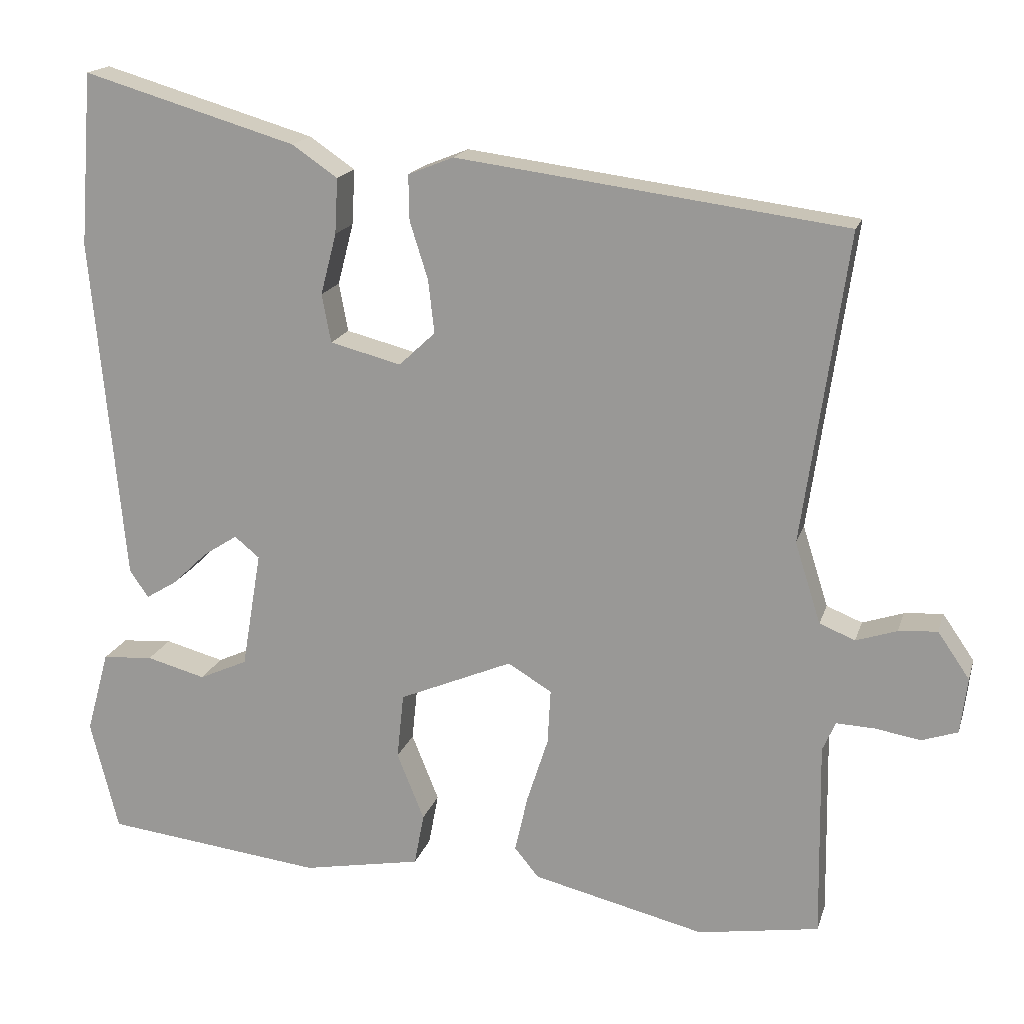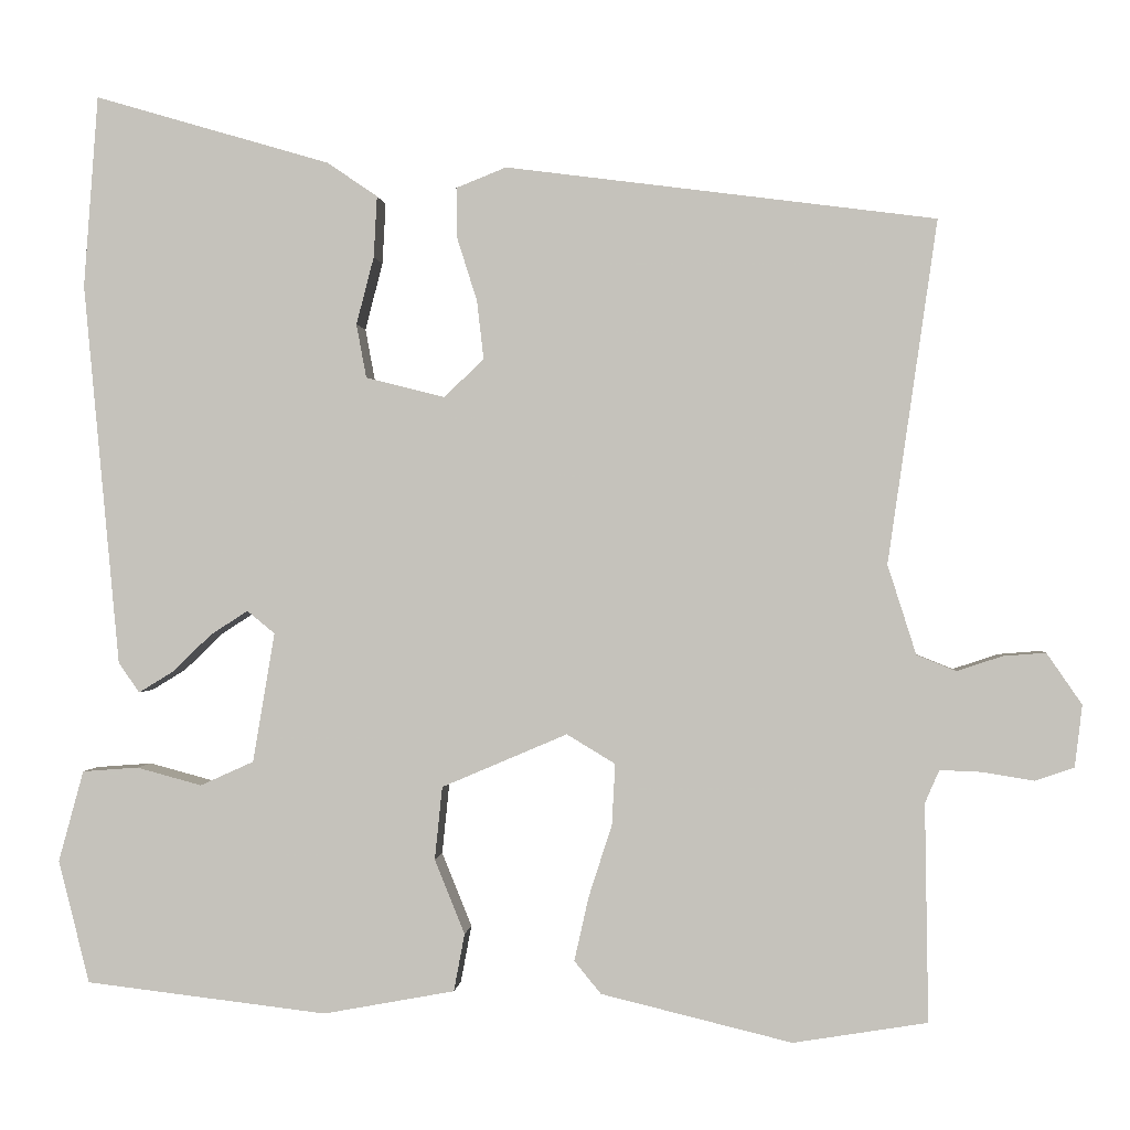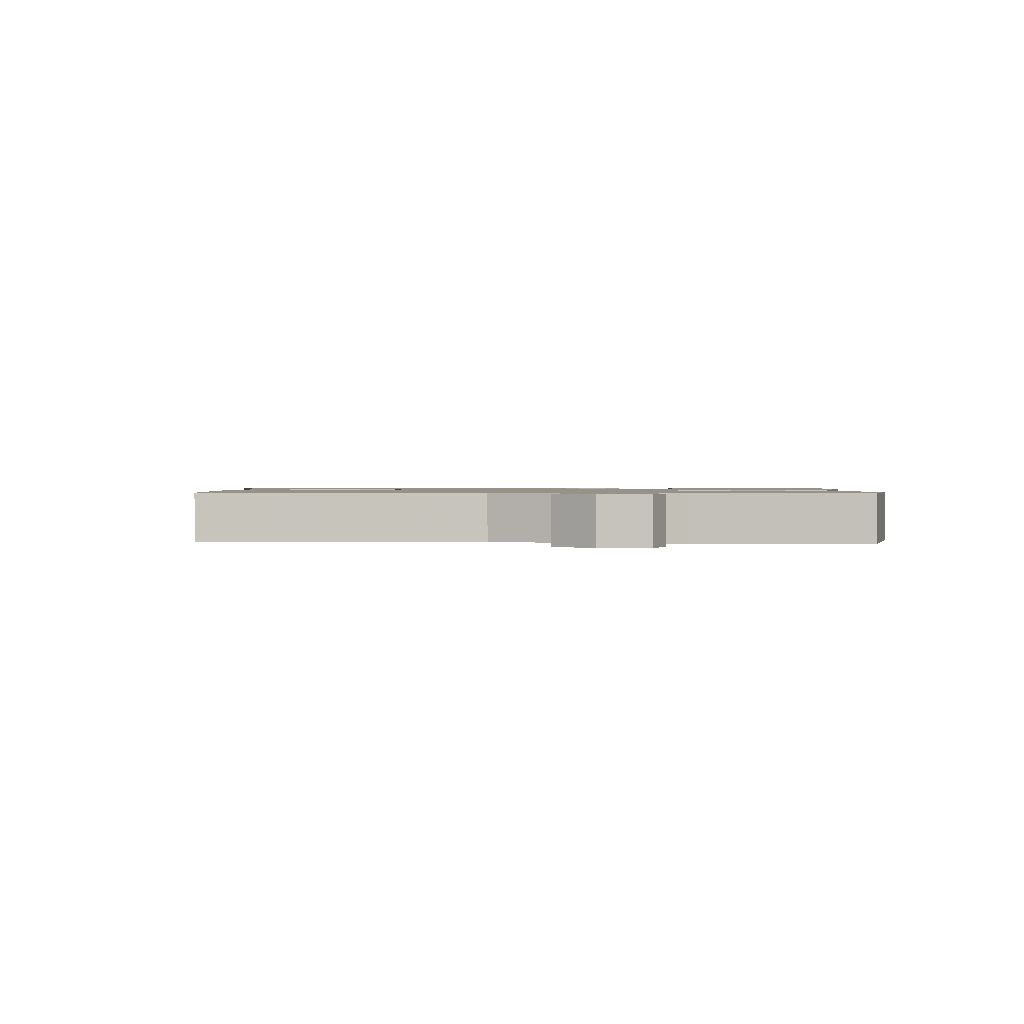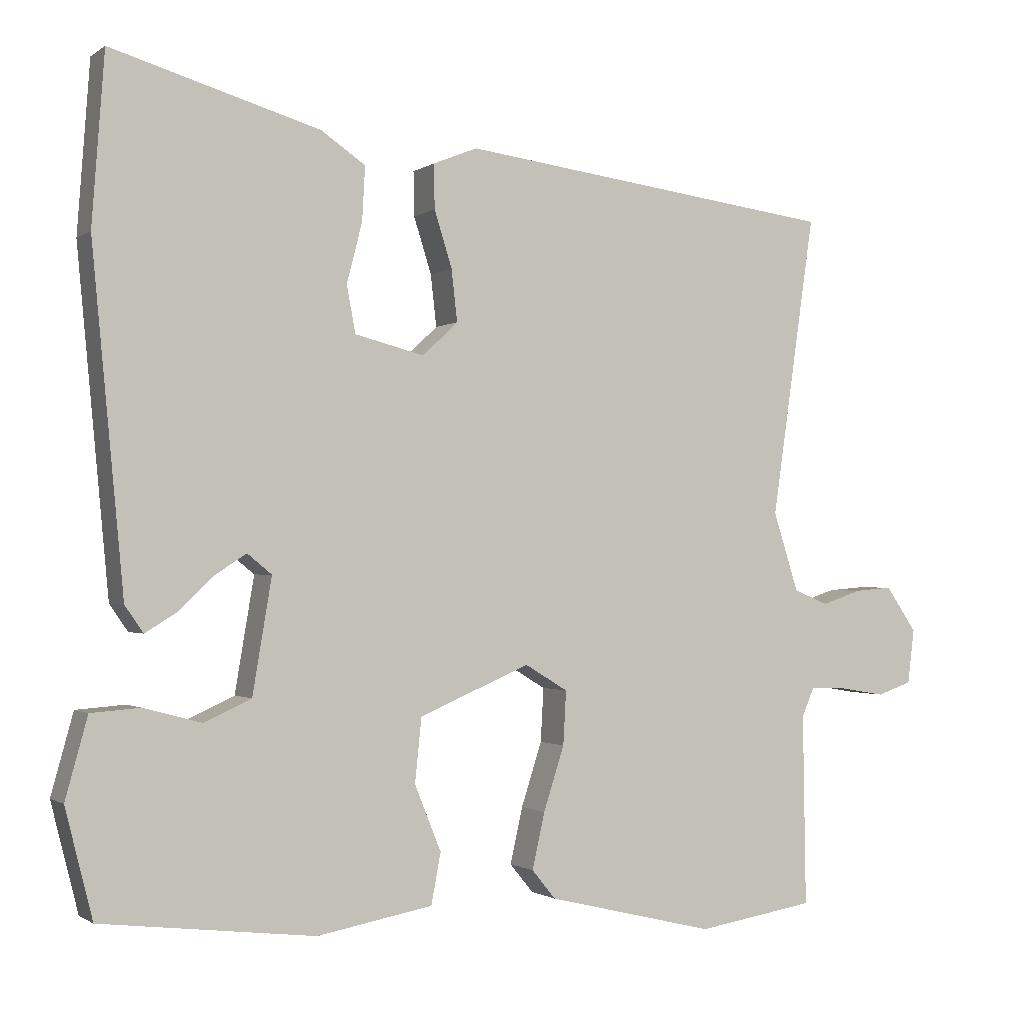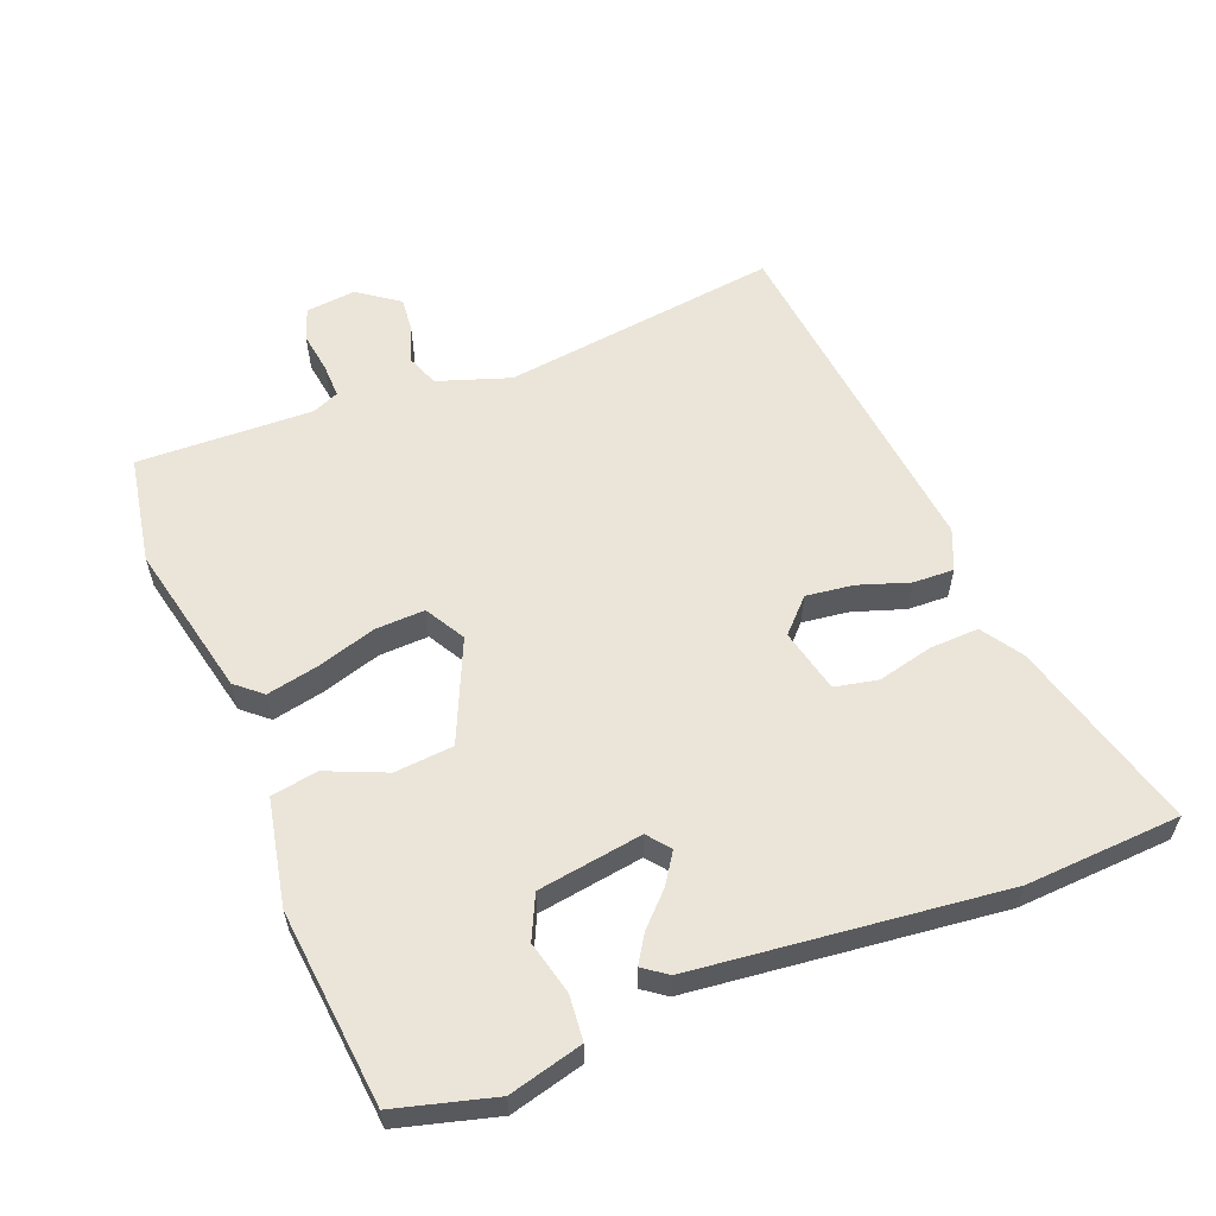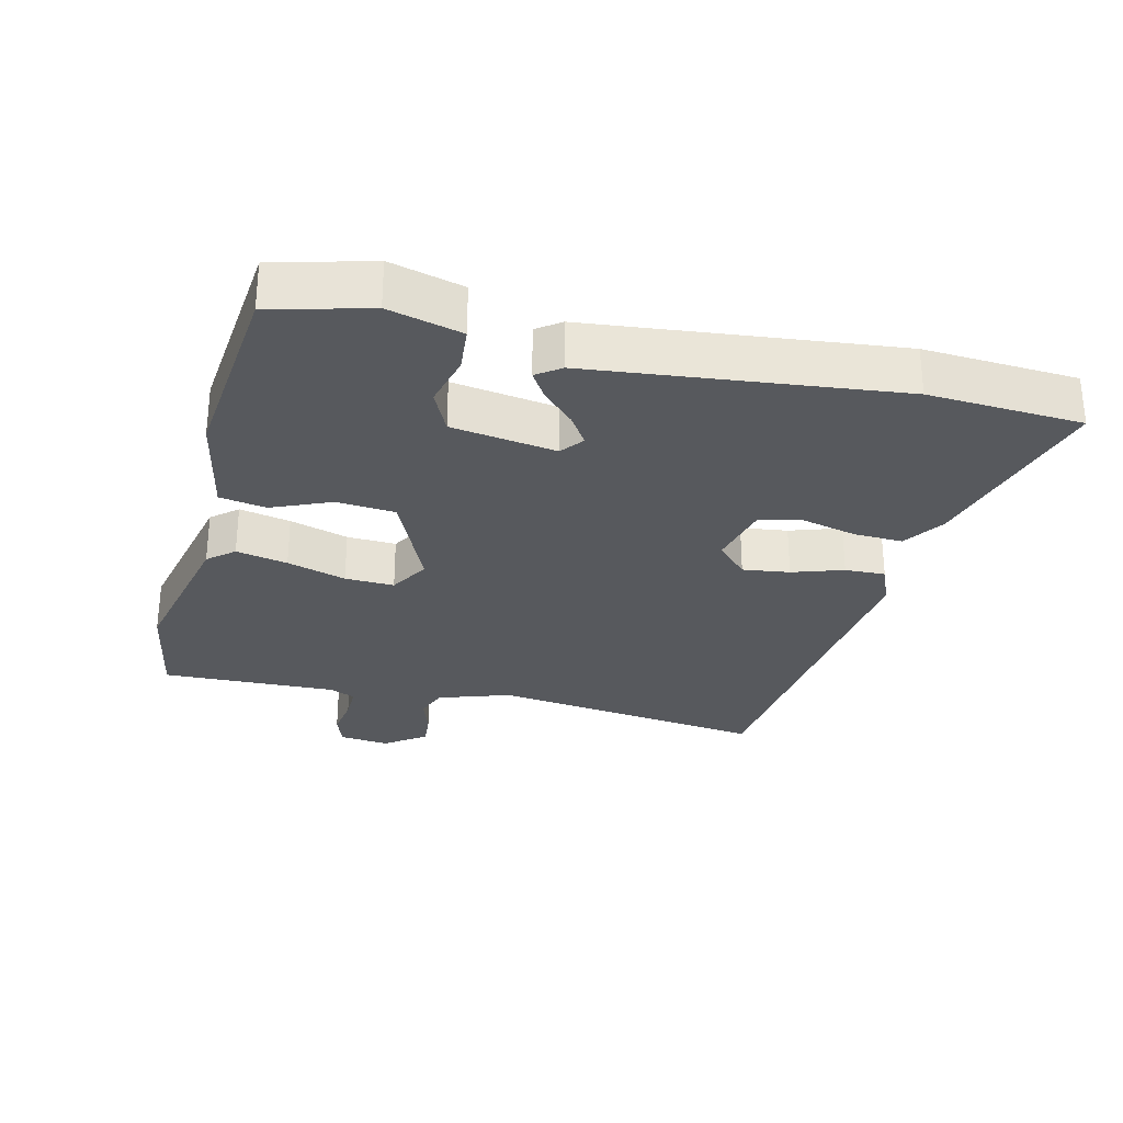
<metadata>
{"format":"obj","ext":"obj","renderer":"f3d","projection":"perspective","resolution":1024,"background":"white","views":[{"elev":17.3,"azim":14.9,"up":"+Z"},{"elev":0.0,"azim":4.7,"up":"+Z"},{"elev":1.1,"azim":95.1,"up":"+Y"},{"elev":-1.1,"azim":-24.7,"up":"+Z"},{"elev":58.9,"azim":-110.6,"up":"+Y"},{"elev":-29.4,"azim":-102.8,"up":"+Y"}]}
</metadata>
<code>
v 0.519 0.07 0.452
v 0.46 0.07 0.043
v 0.494 0.07 -0.064
v 0.541 0.07 -0.083
v 0.595 0.07 -0.065
v 0.646 0.07 -0.061
v 0.688 0.07 -0.122
v 0.679 0.07 -0.196
v 0.632 0.07 -0.212
v 0.571 0.07 -0.202
v 0.521 0.07 -0.2
v 0.504 0.07 -0.239
v 0.508 0.07 -0.499
v 0.348 0.07 -0.525
v 0.12 0.07 -0.47
v 0.088 0.07 -0.431
v 0.105 0.07 -0.355
v 0.133 0.07 -0.268
v 0.137 0.07 -0.195
v 0.079 0.07 -0.16
v -0.071 0.07 -0.224
v -0.08 0.07 -0.311
v -0.044 0.07 -0.4
v -0.057 0.07 -0.469
v -0.214 0.07 -0.498
v -0.503 0.07 -0.464
v -0.54 0.07 -0.317
v -0.51 0.07 -0.208
v -0.443 0.07 -0.203
v -0.365 0.07 -0.224
v -0.301 0.07 -0.195
v -0.275 0.07 -0.04
v -0.308 0.07 -0.013
v -0.353 0.07 -0.042
v -0.4 0.07 -0.087
v -0.441 0.07 -0.112
v -0.466 0.07 -0.076
v -0.509 0.07 0.381
v -0.492 0.07 0.61
v -0.21 0.07 0.527
v -0.15 0.07 0.486
v -0.154 0.07 0.413
v -0.175 0.07 0.332
v -0.163 0.07 0.268
v -0.069 0.07 0.244
v -0.021 0.07 0.289
v -0.029 0.07 0.359
v -0.053 0.07 0.435
v -0.054 0.07 0.495
v 0.006 0.07 0.519
v 0.519 0 0.452
v 0.46 0 0.043
v 0.494 0 -0.064
v 0.541 0 -0.083
v 0.595 0 -0.065
v 0.646 0 -0.061
v 0.688 0 -0.122
v 0.679 0 -0.196
v 0.632 0 -0.212
v 0.571 0 -0.202
v 0.521 0 -0.2
v 0.504 0 -0.239
v 0.508 0 -0.499
v 0.348 0 -0.525
v 0.12 0 -0.47
v 0.088 0 -0.431
v 0.105 0 -0.355
v 0.133 0 -0.268
v 0.137 0 -0.195
v 0.079 0 -0.16
v -0.071 0 -0.224
v -0.08 0 -0.311
v -0.044 0 -0.4
v -0.057 0 -0.469
v -0.214 0 -0.498
v -0.503 0 -0.464
v -0.54 0 -0.317
v -0.51 0 -0.208
v -0.443 0 -0.203
v -0.365 0 -0.224
v -0.301 0 -0.195
v -0.275 0 -0.04
v -0.308 0 -0.013
v -0.353 0 -0.042
v -0.4 0 -0.087
v -0.441 0 -0.112
v -0.466 0 -0.076
v -0.509 0 0.381
v -0.492 0 0.61
v -0.21 0 0.527
v -0.15 0 0.486
v -0.154 0 0.413
v -0.175 0 0.332
v -0.163 0 0.268
v -0.069 0 0.244
v -0.021 0 0.289
v -0.029 0 0.359
v -0.053 0 0.435
v -0.054 0 0.495
v 0.006 0 0.519
f 50 1 2
f 49 50 2
f 48 49 2
f 47 48 2
f 46 47 2 3
f 45 46 3
f 44 45 3
f 41 42 43
f 40 41 43
f 39 40 43
f 38 39 43
f 37 38 43
f 36 37 43
f 35 36 43
f 34 35 43
f 33 34 43 44
f 32 33 44 3
f 28 29 30
f 27 28 30
f 26 27 30
f 25 26 30
f 24 25 30
f 23 24 30
f 22 23 30
f 21 22 30 31
f 20 21 31 32
f 16 17 18
f 15 16 18
f 14 15 18
f 13 14 18
f 12 13 18
f 11 12 18 19
f 8 9 10
f 7 8 10
f 6 7 10
f 5 6 10
f 4 5 10
f 4 10 11
f 3 4 11
f 32 3 11
f 20 32 11
f 11 19 20
f 52 51 100
f 52 100 99
f 52 99 98
f 52 98 97
f 53 52 97 96
f 53 96 95
f 53 95 94
f 93 92 91
f 93 91 90
f 93 90 89
f 93 89 88
f 93 88 87
f 93 87 86
f 93 86 85
f 93 85 84
f 94 93 84 83
f 53 94 83 82
f 80 79 78
f 80 78 77
f 80 77 76
f 80 76 75
f 80 75 74
f 80 74 73
f 80 73 72
f 81 80 72 71
f 82 81 71 70
f 68 67 66
f 68 66 65
f 68 65 64
f 68 64 63
f 68 63 62
f 69 68 62 61
f 60 59 58
f 60 58 57
f 60 57 56
f 60 56 55
f 60 55 54
f 61 60 54
f 61 54 53
f 61 53 82
f 61 82 70
f 70 69 61
f 1 51 52 2
f 2 52 53 3
f 3 53 54 4
f 4 54 55 5
f 5 55 56 6
f 6 56 57 7
f 7 57 58 8
f 8 58 59 9
f 9 59 60 10
f 10 60 61 11
f 11 61 62 12
f 12 62 63 13
f 13 63 64 14
f 14 64 65 15
f 15 65 66 16
f 16 66 67 17
f 17 67 68 18
f 18 68 69 19
f 19 69 70 20
f 20 70 71 21
f 21 71 72 22
f 22 72 73 23
f 23 73 74 24
f 24 74 75 25
f 25 75 76 26
f 26 76 77 27
f 27 77 78 28
f 28 78 79 29
f 29 79 80 30
f 30 80 81 31
f 31 81 82 32
f 32 82 83 33
f 33 83 84 34
f 34 84 85 35
f 35 85 86 36
f 36 86 87 37
f 37 87 88 38
f 38 88 89 39
f 39 89 90 40
f 40 90 91 41
f 41 91 92 42
f 42 92 93 43
f 43 93 94 44
f 44 94 95 45
f 45 95 96 46
f 46 96 97 47
f 47 97 98 48
f 48 98 99 49
f 49 99 100 50
f 50 100 51 1

</code>
